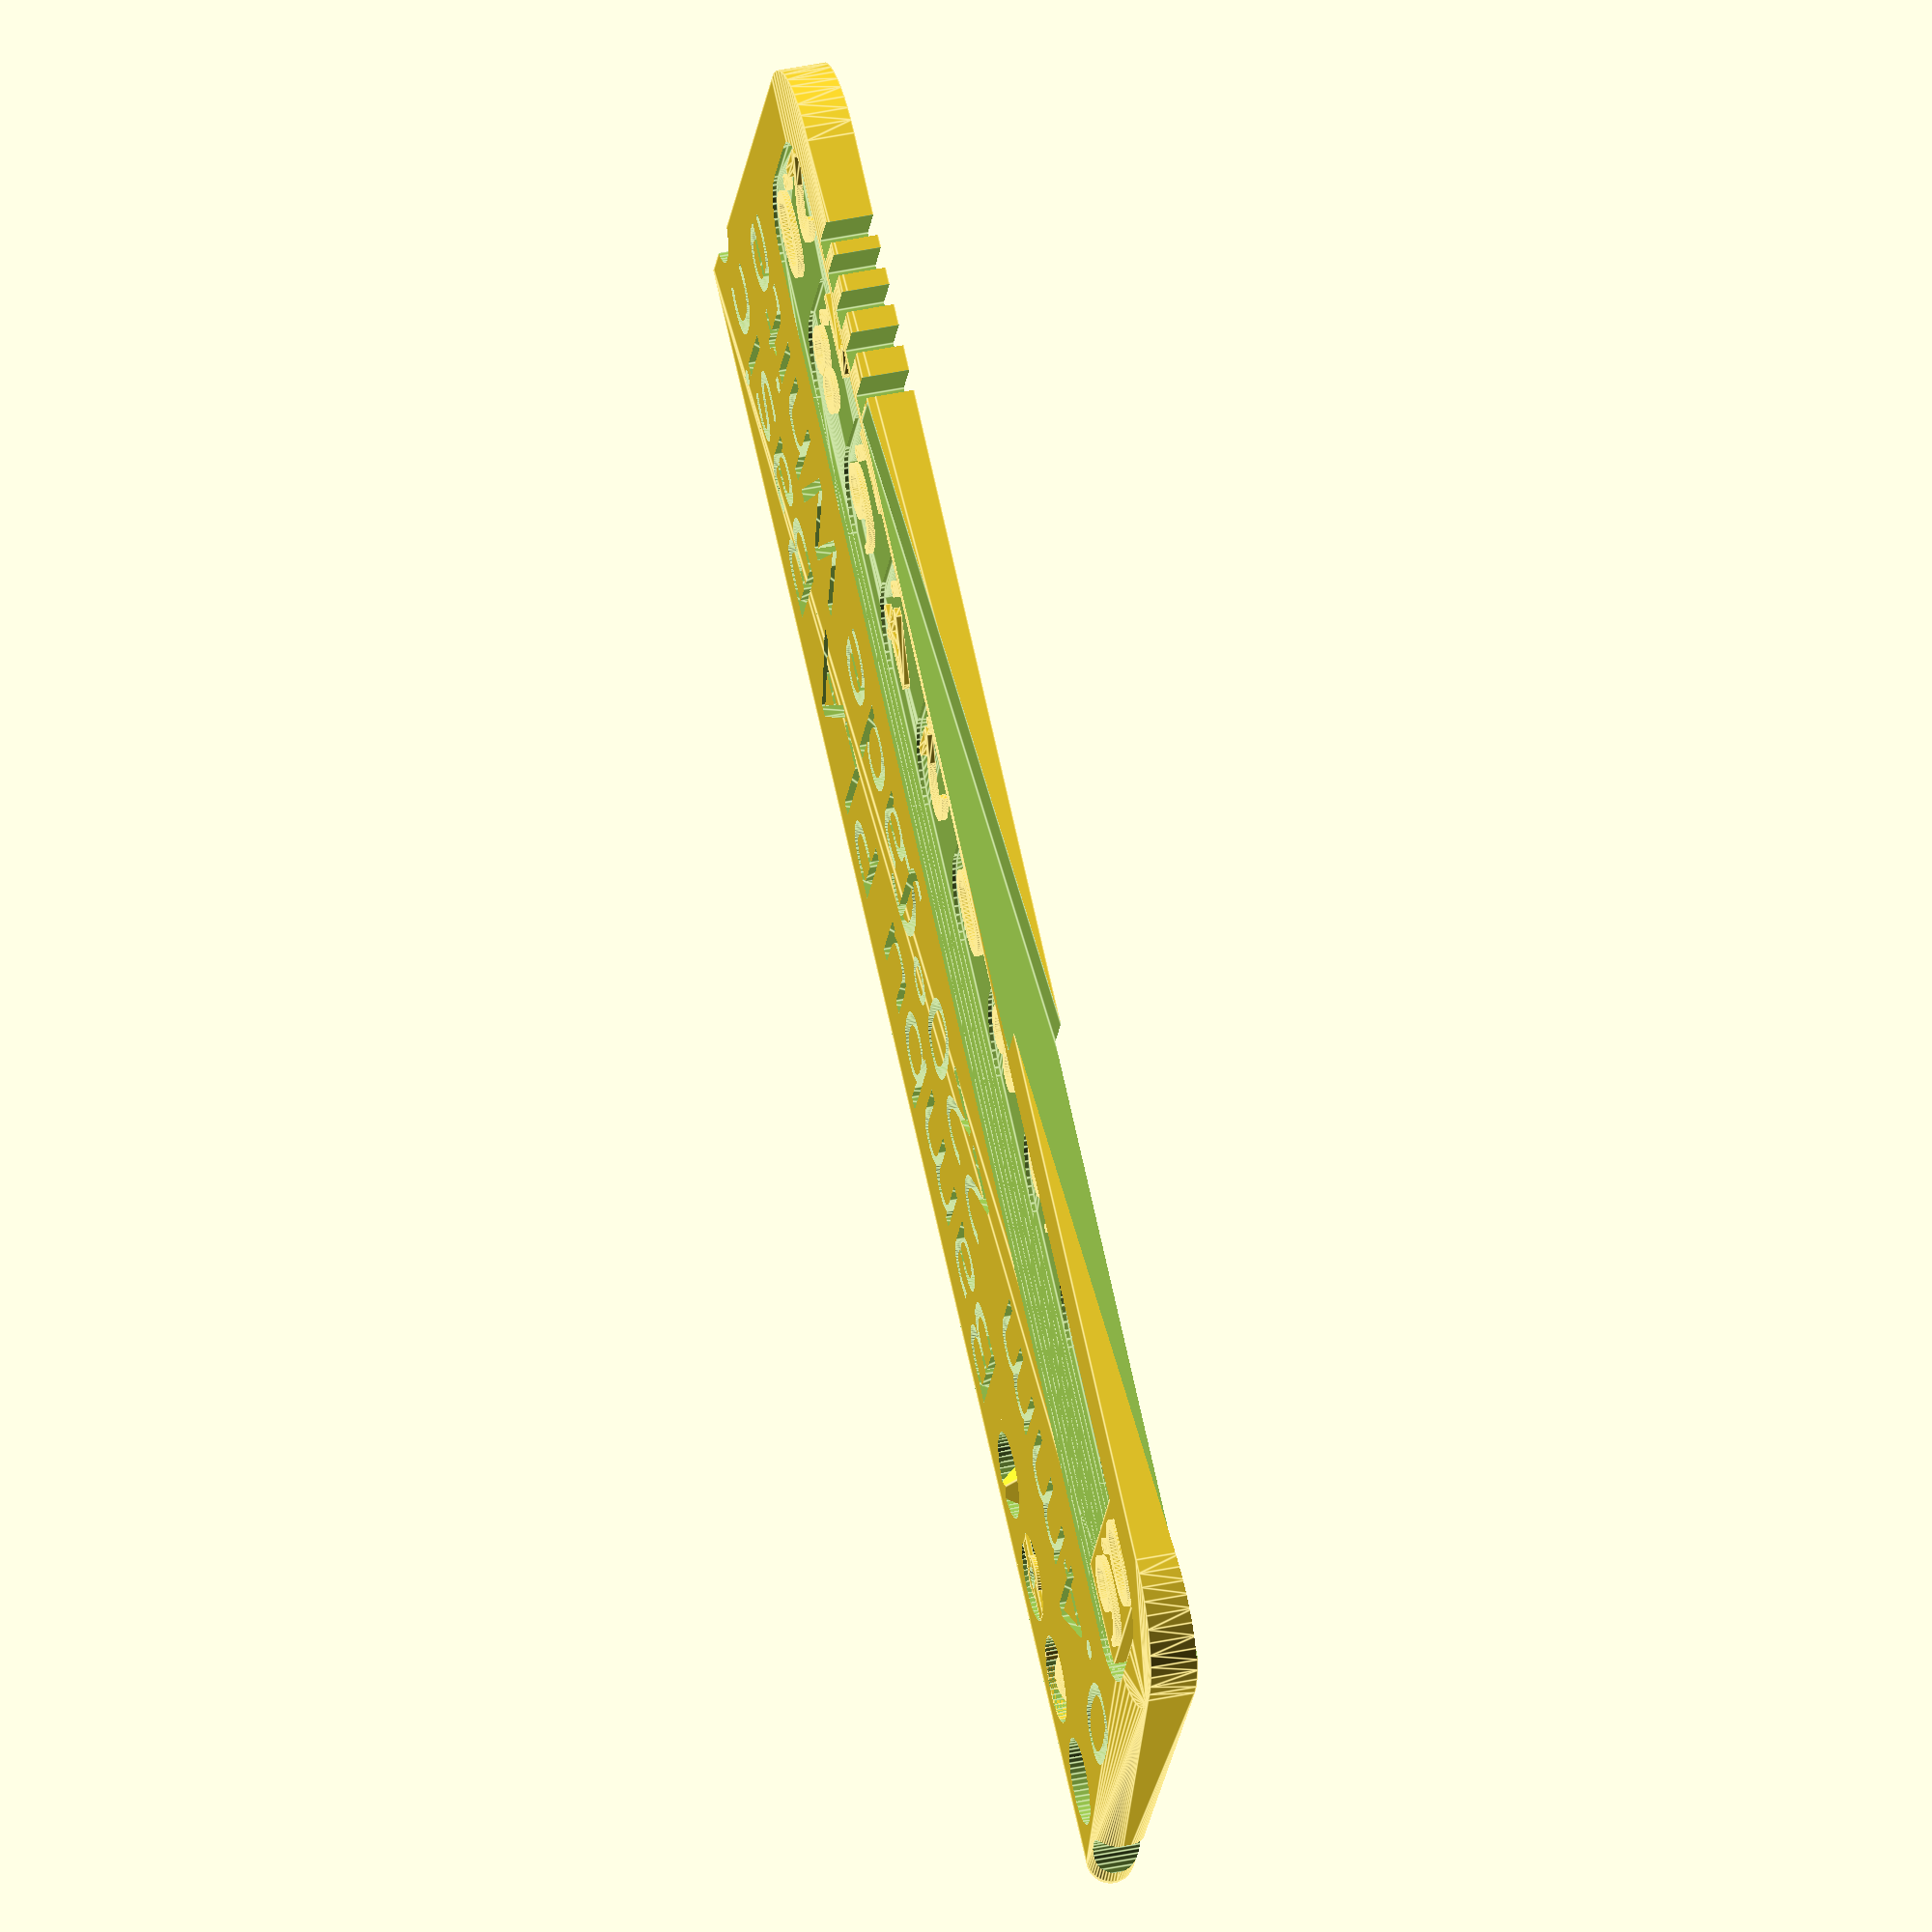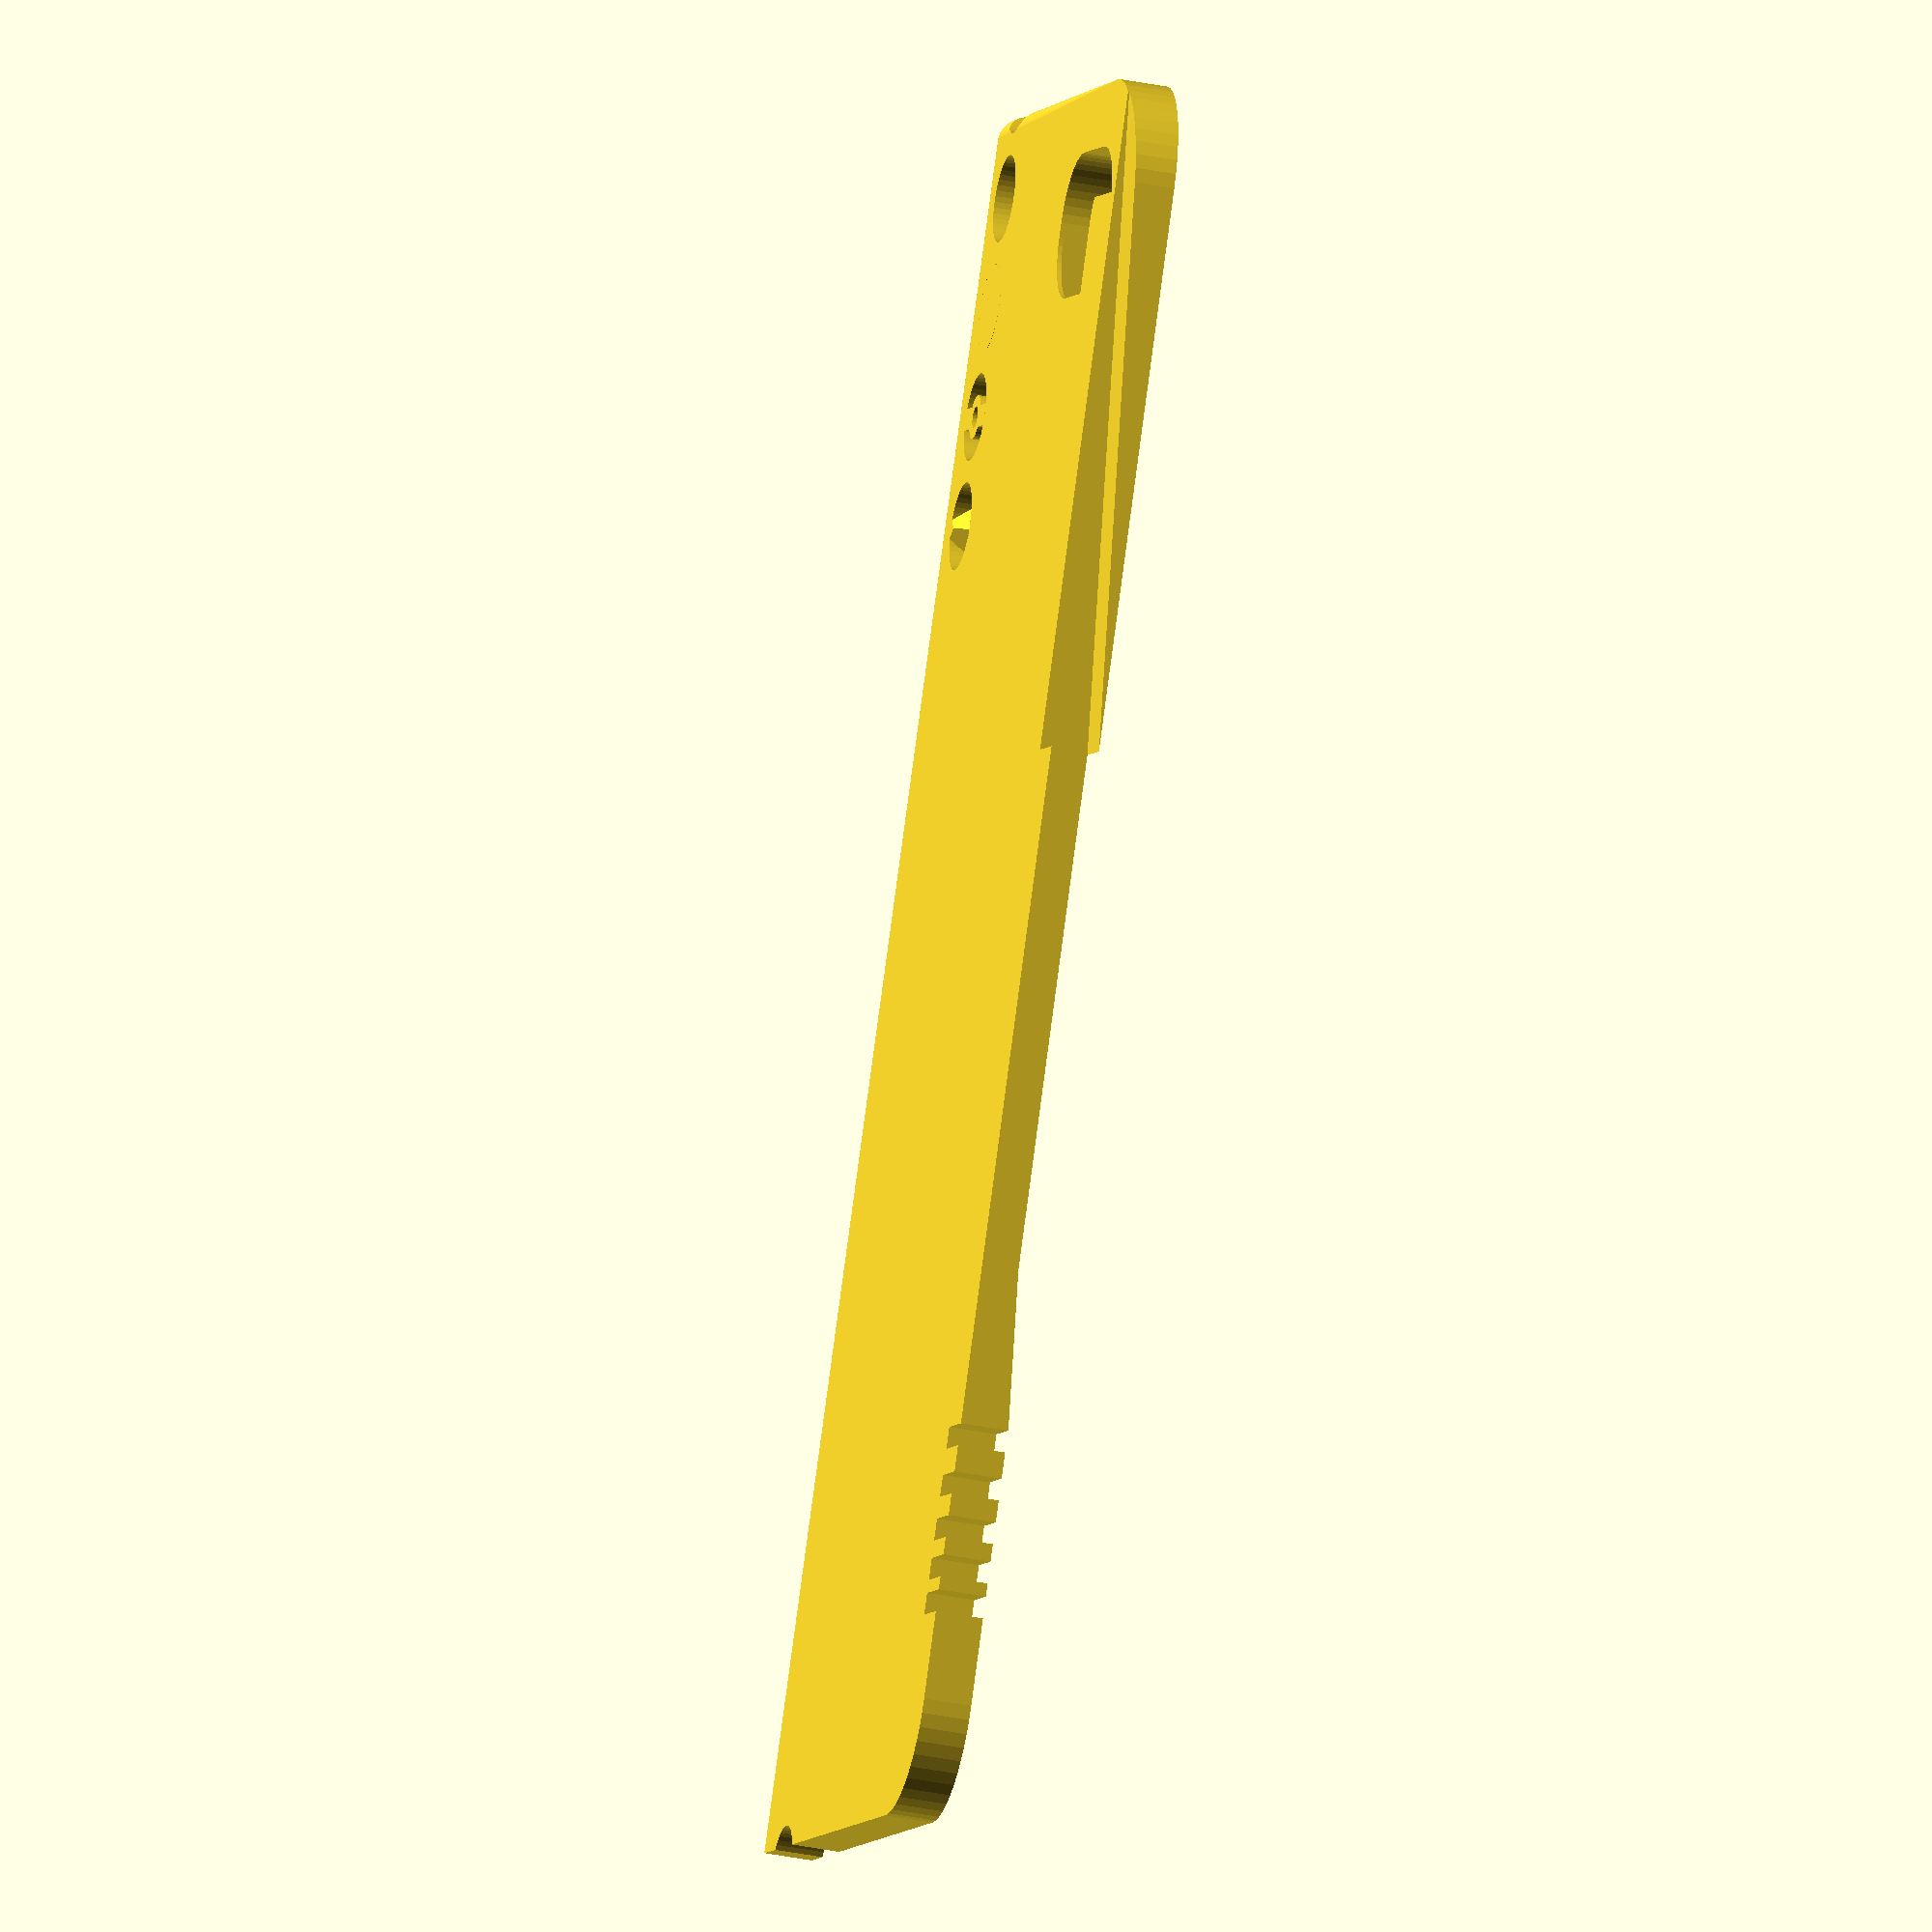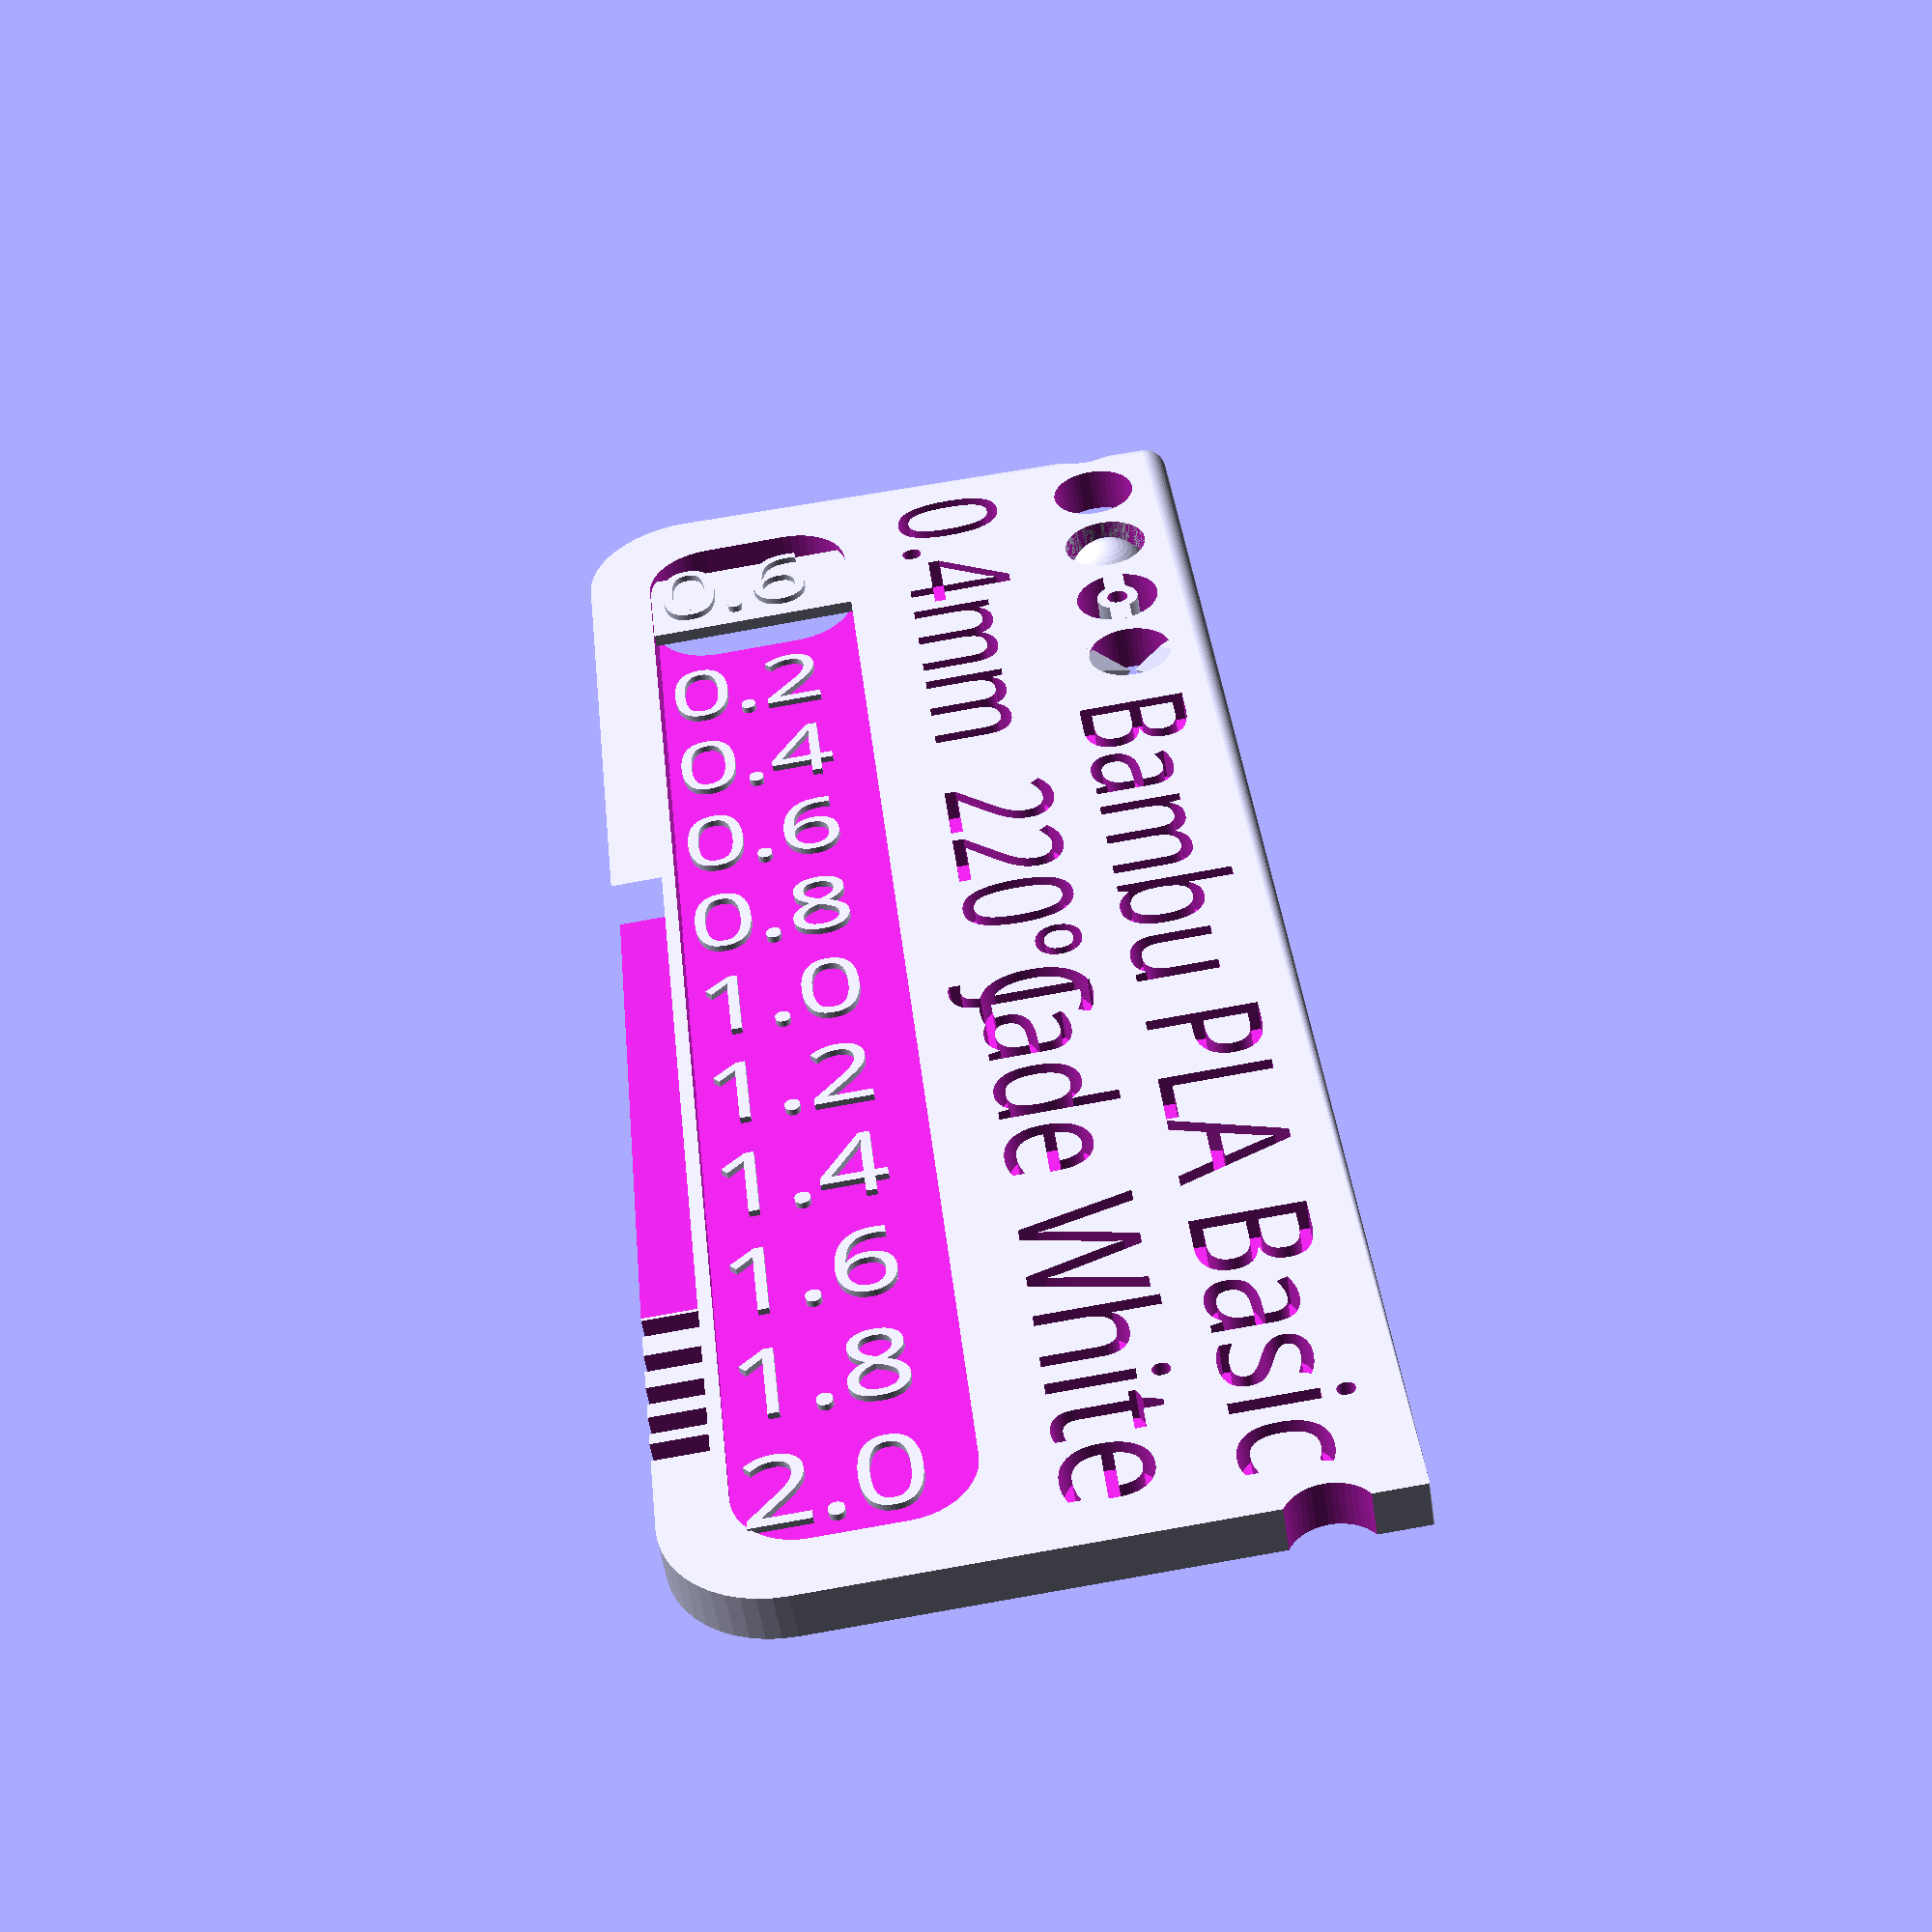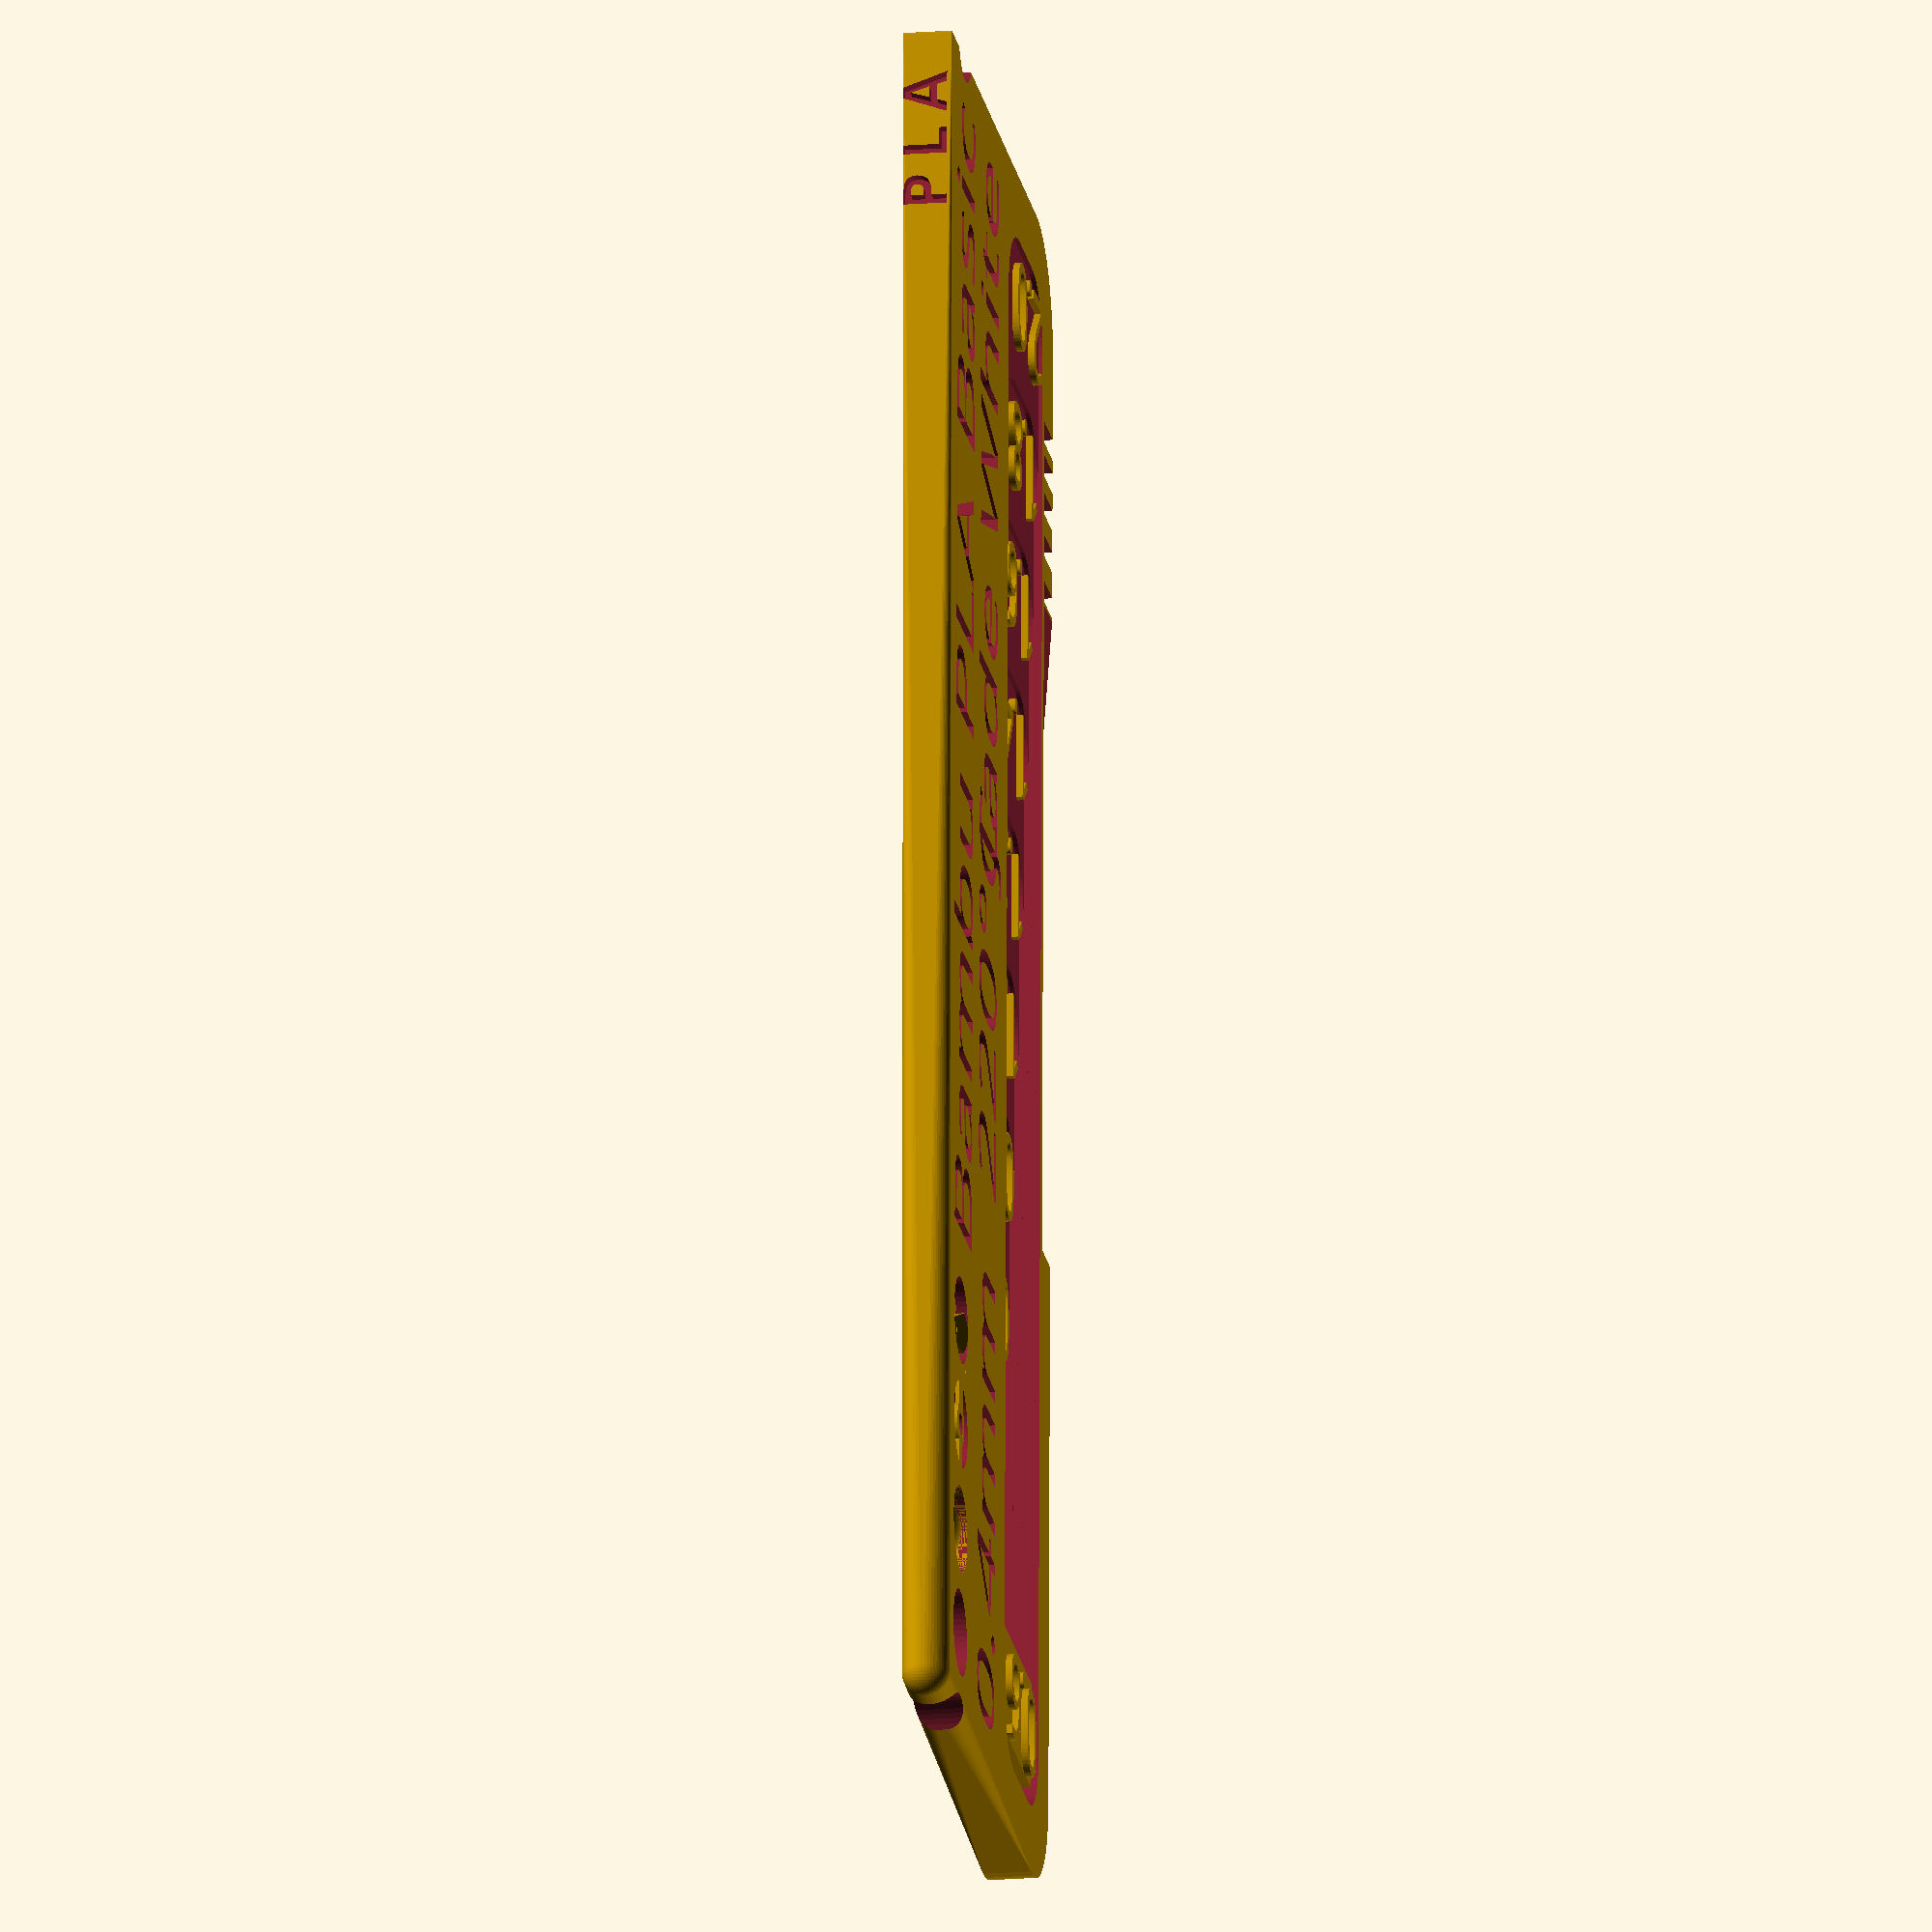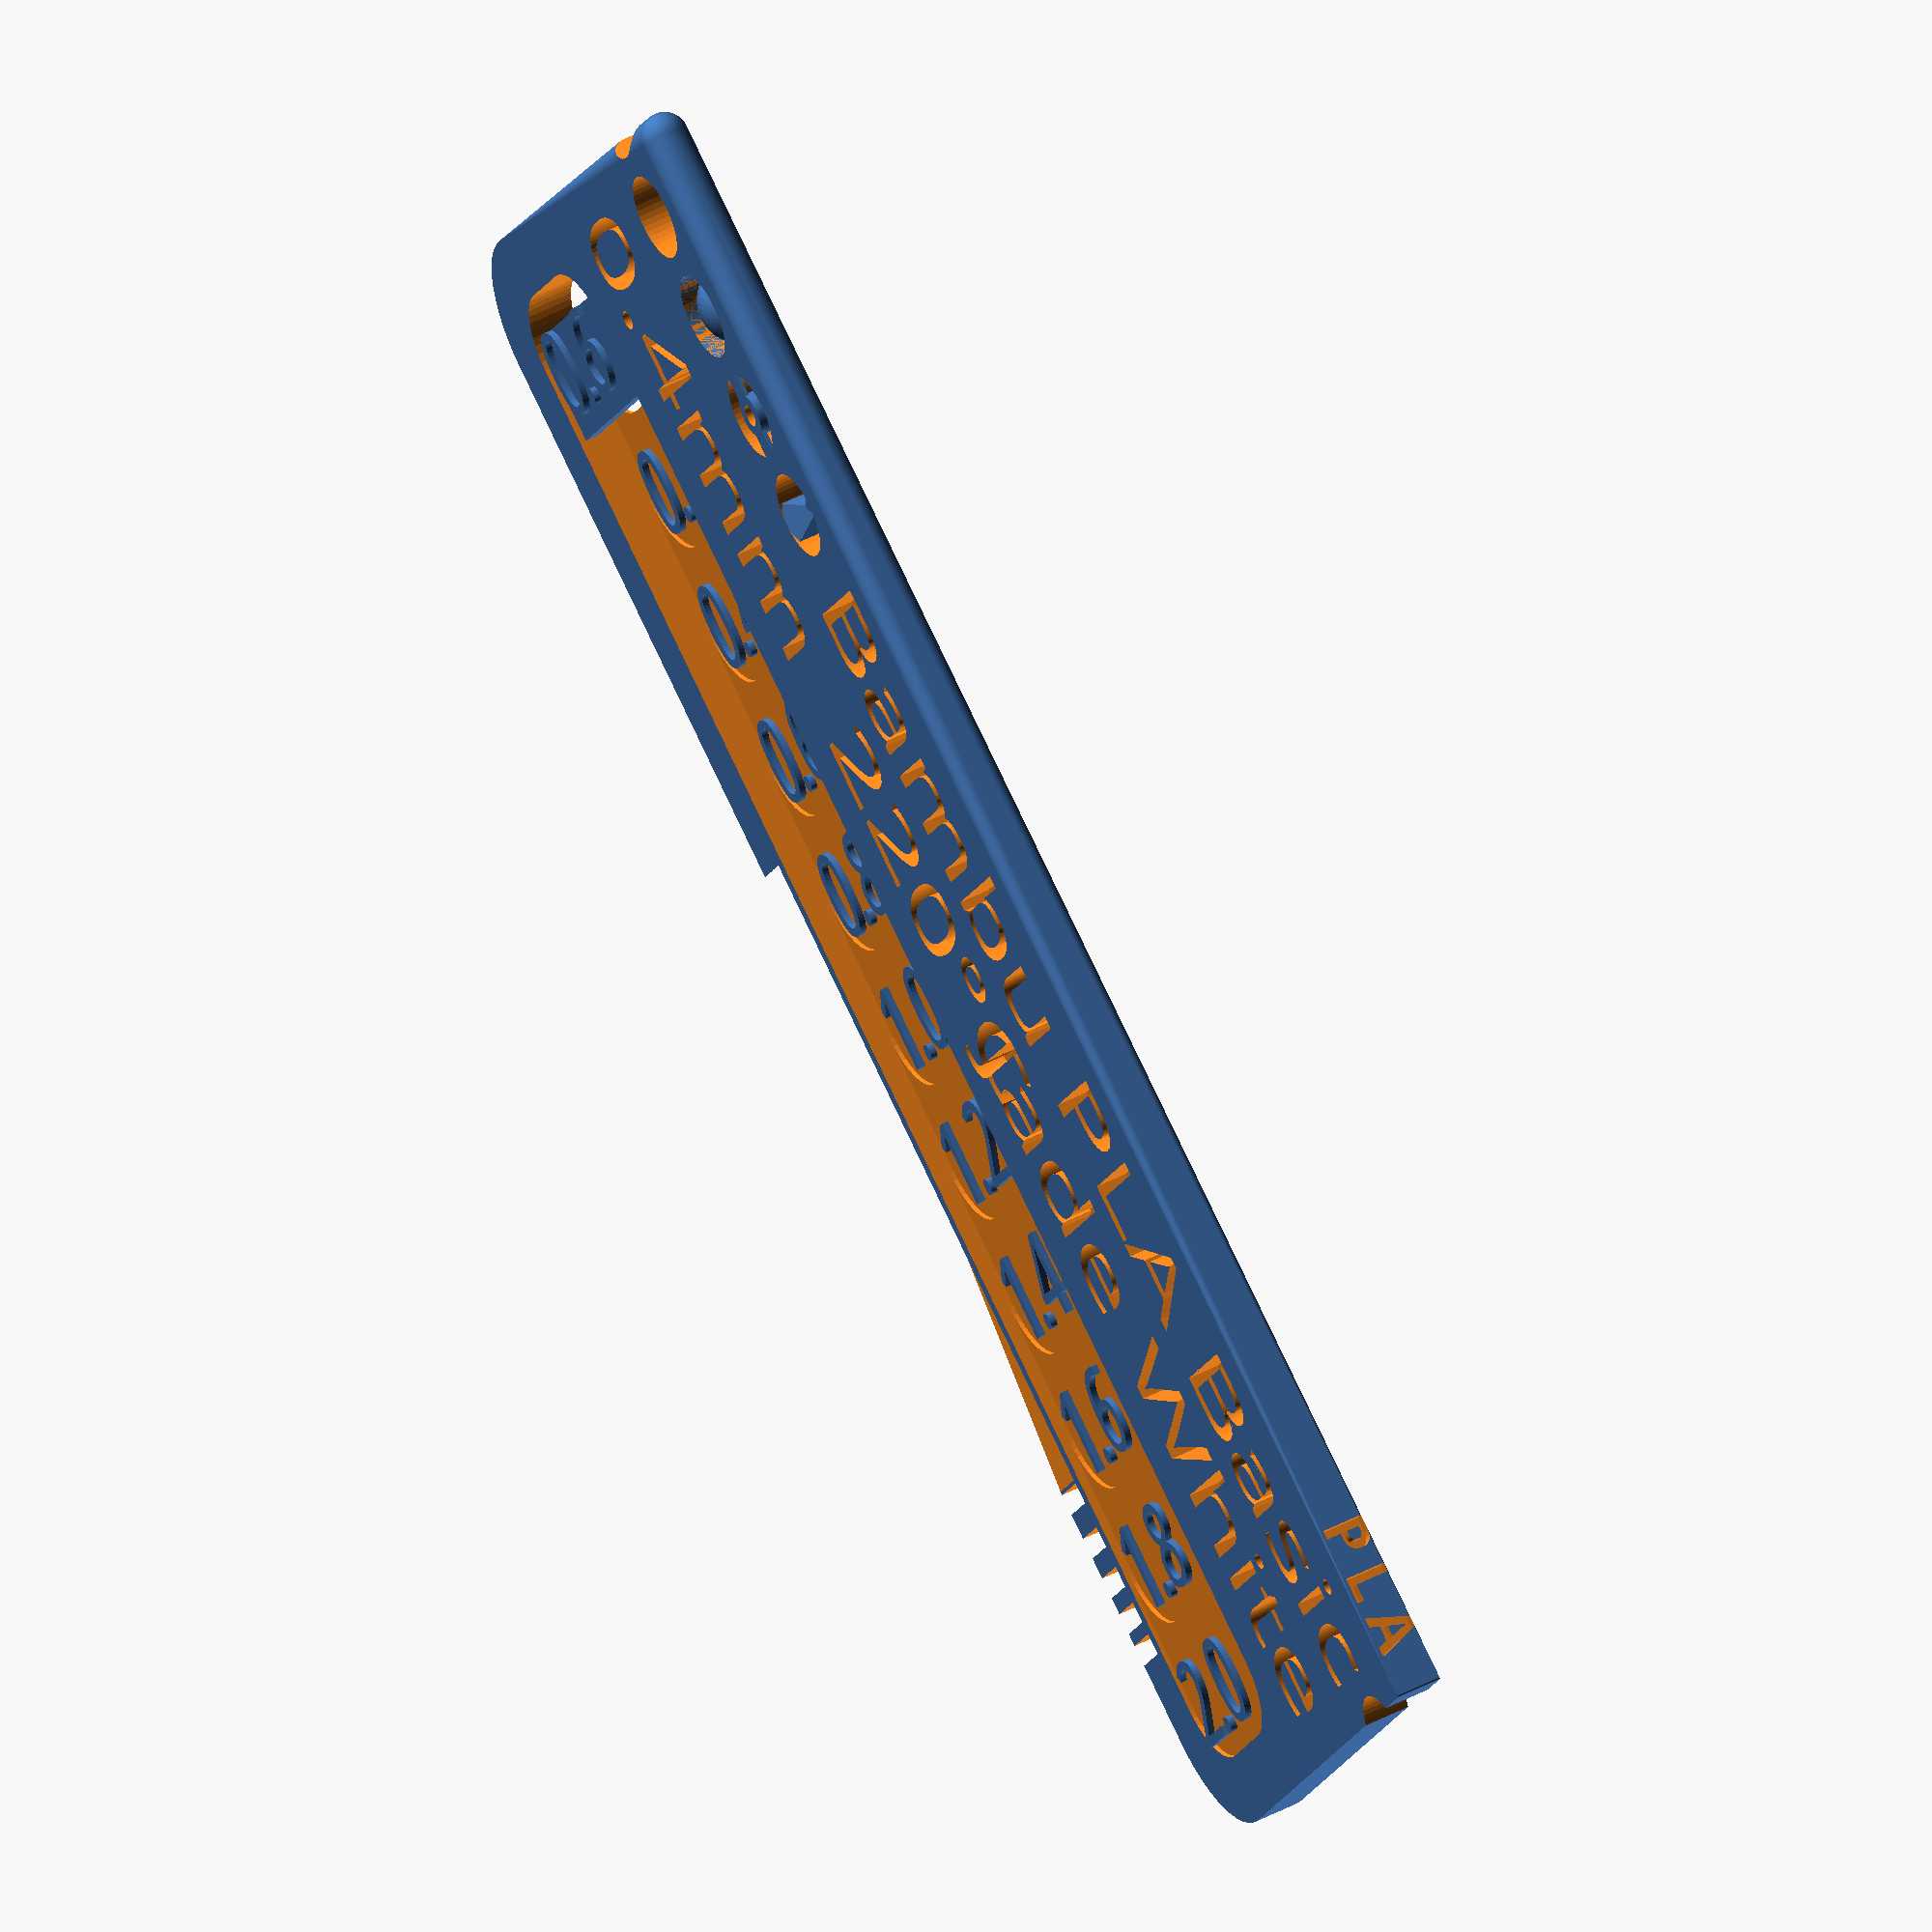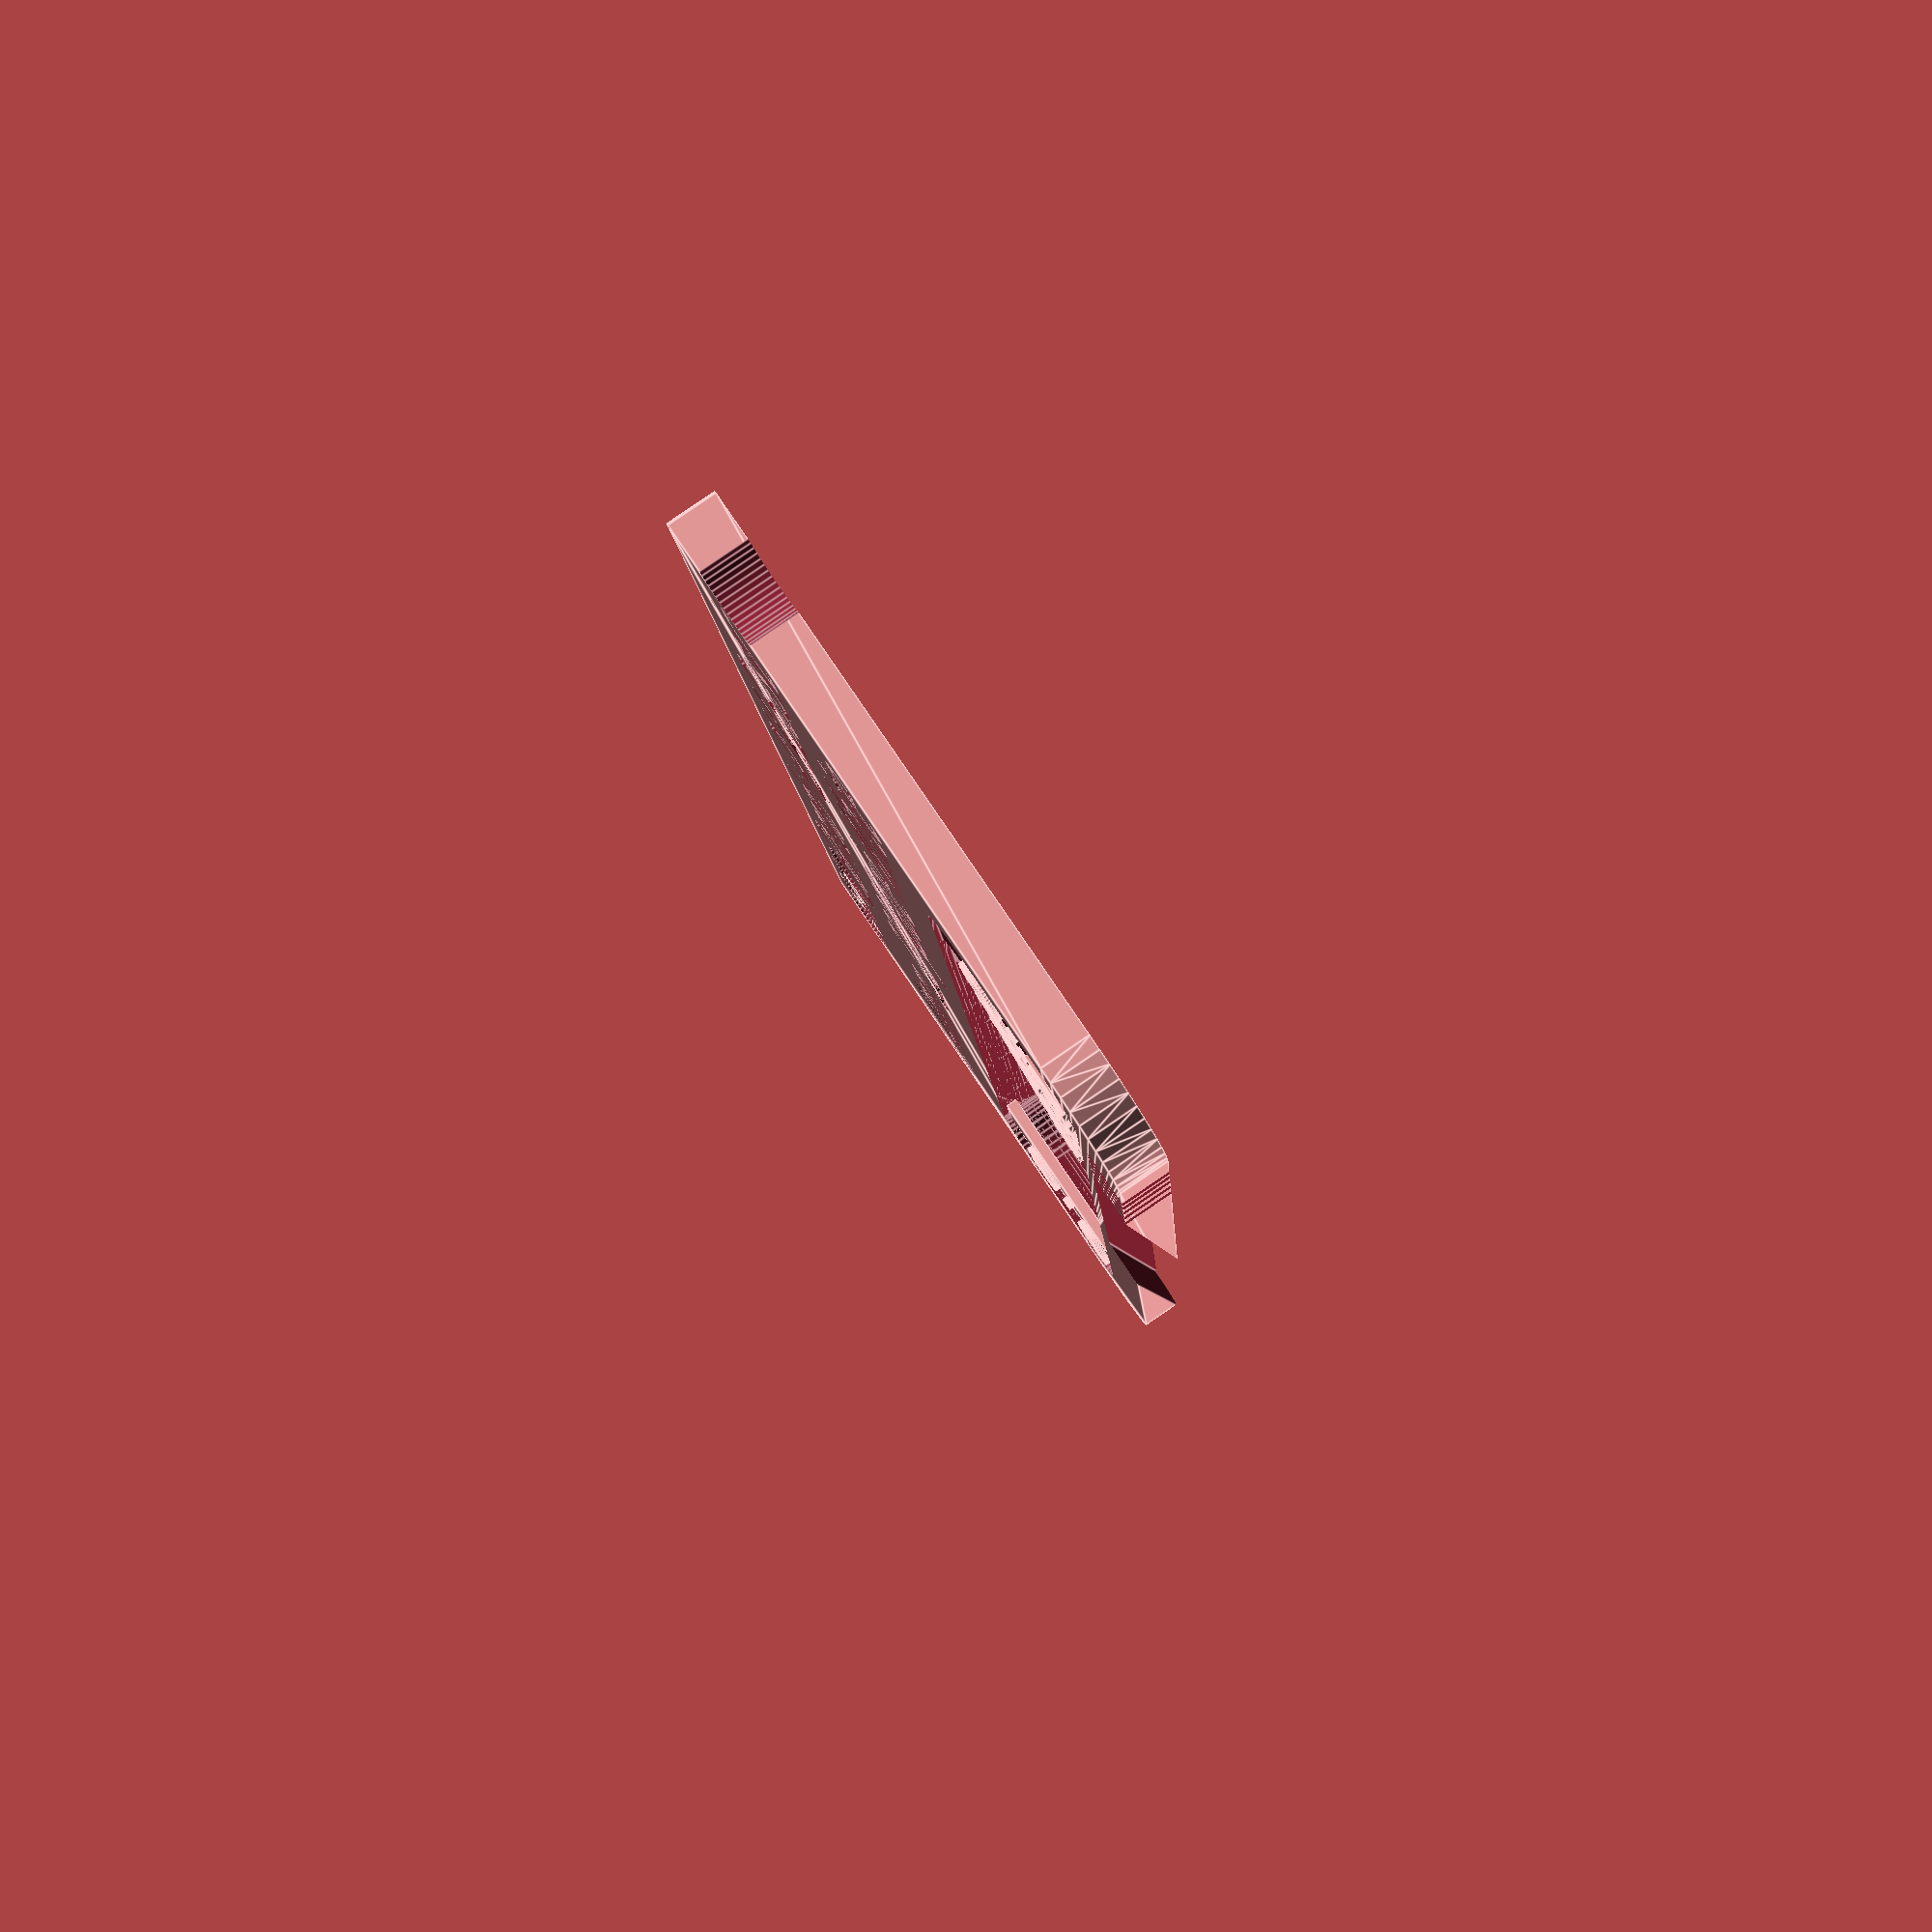
<openscad>
//upper text line
textstring1="Bambu PLA Basic";

//Set font size in mm
textsize_upper=5; 

//Left lower text line, e.g. for layer thickness, print temperature
textstring2="0.4mm  220°C";

//Right lower text line, e.g. for the color of the filament
textstring3="Jade White";

//Set font size in mm
textsize_lower=5; 

//Top text (on the top edge, to quickly find the material type). 
texttop=" P L A";//[-,P L A, ,P L A +, A B S, P E T G, N y l o n, P V B, H I P S, P E E K, T P U, P O M, P V A, P P, A S A, P C, U L T E M, R e s i n, P A, n G E N, H T, P H A, A M 1 8 0 0,A M 3 3 0 0,N G E N _ F L E X,P U R,F L 6 0 0 0]

//Own top text: Use text here if you want to override the drop-down right above. Note that you can increase readability by using all capital letters and by spacing the letters out with a space each: "P L A" 
texttop_configurable="";

//Font name, e.g. "Pathway Gothic One,", "Voltaire", "Oswald", depends on what is available on the platform. In the customizer,choose from about 700 Google Fonts. For an overview please refer: http://www.google.com/fonts. I like the Aldo font and use it with OpenSCAD on my PC.
fontname="Aldo";//[Pathway Gothic One,Voltaire,Oswald,"Oswald:style=Bold","PT Sans Narrow:style=Bold",Archivo,ABeeZee,Abel,Abril Fatface,Aclonica,Acme,Actor,Adamina,Advent Pro,Aguafina Script,Akronim,Aladin,Aldrich,Alef,Alegreya,Alegreya Sans,Alegreya Sans SC,Alegreya SC,Alex Brush,Alfa Slab One,Alice,Alike,Alike Angular,Allan,Allerta,Allerta Stencil,Allura,Almendra,Almendra Display,Almendra SC,Amarante,Amaranth,Amatic SC,Amethysta,Amiri,Anaheim,Andada,Andika,Angkor,Annie Use Your Telescope,Anonymous Pro,Antic,Antic Didone,Antic Slab,Anton,Arapey,Arbutus,Arbutus Slab,Architects Daughter,Archivo Black,Archivo Narrow,Arimo,Arizonia,Armata,Artifika,Arvo,Asap,Asset,Astloch,Asul,Atomic Age,Aubrey,Audiowide,Autour One,Average,Average Sans,Averia Gruesa Libre,Averia Libre,Averia Sans Libre,Averia Serif Libre,Bad Script,Balthazar,Bangers,Basic,Battambang,Baumans,Bayon,Belgrano,Belleza,BenchNine,Bentham,Berkshire Swash,Bevan,Bigelow Rules,Bigshot One,Bilbo,Bilbo Swash Caps,Bitter,Black Ops One,Bokor,Bonbon,Boogaloo,Bowlby One,Bowlby One SC,Brawler,Bree Serif,Bubblegum Sans,Bubbler One,Buda,Buenard,Butcherman,Butterfly Kids,Cabin,Cabin Condensed,Cabin Sketch,Caesar Dressing,Cagliostro,Calligraffitti,Cambay,Cambo,Candal,Cantarell,Cantata One,Cantora One,Capriola,Cardo,Carme,Carrois Gothic,Carrois Gothic SC,Carter One,Caudex,Cedarville Cursive,Ceviche One,Changa One,Chango,Chau Philomene One,Chela One,Chelsea Market,Chenla,Cherry Cream Soda,Cherry Swash,Chewy,Chicle,Chivo,Cinzel,Cinzel Decorative,Clicker Script,Coda,Coda Caption,Codystar,Combo,Comfortaa,Coming Soon,Concert One,Condiment,Content,Contrail One,Convergence,Cookie,Copse,Corben,Courgette,Cousine,Coustard,Covered By Your Grace,Crafty Girls,Creepster,Crete Round,Crimson Text,Croissant One,Crushed,Cuprum,Cutive,Cutive Mono,Damion,Dancing Script,Dangrek,Dawning of a New Day,Days One,Dekko,Delius,Delius Swash Caps,Delius Unicase,Della Respira,Denk One,Devonshire,Dhurjati,Didact Gothic,Diplomata,Diplomata SC,Domine,Donegal One,Doppio One,Dorsa,Dosis,Dr Sugiyama,Droid Sans,Droid Sans Mono,Droid Serif,Duru Sans,Dynalight,Eagle Lake,Eater,EB Garamond,Economica,Ek Mukta,Electrolize,Elsie,Elsie Swash Caps,Emblema One,Emilys Candy,Engagement,Englebert,Enriqueta,Erica One,Esteban,Euphoria Script,Ewert,Exo,Exo 2,Expletus Sans,Fanwood Text,Fascinate,Fascinate Inline,Faster One,Fasthand,Fauna One,Federant,Federo,Felipa,Fenix,Finger Paint,Fira Mono,Fira Sans,Fjalla One,Fjord One,Flamenco,Flavors,Fondamento,Fontdiner Swanky,Forum,Francois One,Freckle Face,Fredericka the Great,Fredoka One,Freehand,Fresca,Frijole,Fruktur,Fugaz One,Gabriela,Gafata,Galdeano,Galindo,Gentium Basic,Gentium Book Basic,Geo,Geostar,Geostar Fill,Germania One,GFS Didot,GFS Neohellenic,Gidugu,Gilda Display,Give You Glory,Glass Antiqua,Glegoo,Gloria Hallelujah,Goblin One,Gochi Hand,Gorditas,Goudy Bookletter 1911,Graduate,Grand Hotel,Gravitas One,Great Vibes,Griffy,Gruppo,Gudea,Gurajada,Habibi,Halant,Hammersmith One,Hanalei,Hanalei Fill,Handlee,Hanuman,Happy Monkey,Headland One,Henny Penny,Herr Von Muellerhoff,Hind,Holtwood One SC,Homemade Apple,Homenaje,Iceberg,Iceland,IM Fell Double Pica,IM Fell Double Pica SC,IM Fell DW Pica,IM Fell DW Pica SC,IM Fell English,IM Fell English SC,IM Fell French Canon,IM Fell French Canon SC,IM Fell Great Primer,IM Fell Great Primer SC,Imprima,Inconsolata,Inder,Indie Flower,Inika,Irish Grover,Istok Web,Italiana,Italianno,Jacques Francois,Jacques Francois Shadow,Jim Nightshade,Jockey One,Jolly Lodger,Josefin Sans,Josefin Slab,Joti One,Judson,Julee,Julius Sans One,Junge,Jura,Just Another Hand,Just Me Again Down Here,Kalam,Kameron,Kantumruy,Karla,Karma,Kaushan Script,Kavoon,Kdam Thmor,Keania One,Kelly Slab,Kenia,Khand,Khmer,Khula,Kite One,Knewave,Kotta One,Koulen,Kranky,Kreon,Kristi,Krona One,La Belle Aurore,Laila,Lakki Reddy,Lancelot,Lateef,Lato,League Script,Leckerli One,Ledger,Lekton,Lemon,Liberation Sans,Libre Baskerville,Life Savers,Lilita One,Lily Script One,Limelight,Linden Hill,Lobster,Lobster Two,Londrina Outline,Londrina Shadow,Londrina Sketch,Londrina Solid,Lora,Love Ya Like A Sister,Loved by the King,Lovers Quarrel,Luckiest Guy,Lusitana,Lustria,Macondo,Macondo Swash Caps,Magra,Maiden Orange,Mako,Mallanna,Mandali,Marcellus,Marcellus SC,Marck Script,Margarine,Marko One,Marmelad,Martel Sans,Marvel,Mate,Mate SC,Maven Pro,McLaren,Meddon,MedievalSharp,Medula One,Megrim,Meie Script,Merienda,Merienda One,Merriweather,Merriweather Sans,Metal,Metal Mania,Metamorphous,Metrophobic,Michroma,Milonga,Miltonian,Miltonian Tattoo,Miniver,Miss Fajardose,Modak,Modern Antiqua,Molengo,Molle,Monda,Monofett,Monoton,Monsieur La Doulaise,Montaga,Montez,Montserrat,Montserrat Alternates,Montserrat Subrayada,Moul,Moulpali,Mountains of Christmas,Mouse Memoirs,Mr Bedfort,Mr Dafoe,Mr De Haviland,Mrs Saint Delafield,Mrs Sheppards,Muli,Mystery Quest,Neucha,Neuton,New Rocker,News Cycle,Niconne,Nixie One,Nobile,Nokora,Norican,Nosifer,Nothing You Could Do,Noticia Text,Noto Sans,Noto Serif,Nova Cut,Nova Flat,Nova Mono,Nova Oval,Nova Round,Nova Script,Nova Slim,Nova Square,NTR,Numans,Nunito,Odor Mean Chey,Offside,Old Standard TT,Oldenburg,Oleo Script,Oleo Script Swash Caps,Open Sans,Open Sans Condensed,Oranienbaum,Orbitron,Oregano,Orienta,Original Surfer,Over the Rainbow,Overlock,Overlock SC,Ovo,Oxygen,Oxygen Mono,Pacifico,Paprika,Parisienne,Passero One,Passion One,Patrick Hand,Patrick Hand SC,Patua One,Paytone One,Peddana,Peralta,Permanent Marker,Petit Formal Script,Petrona,Philosopher,Piedra,Pinyon Script,Pirata One,Plaster,Play,Playball,Playfair Display,Playfair Display SC,Podkova,Poiret One,Poller One,Poly,Pompiere,Pontano Sans,Port Lligat Sans,Port Lligat Slab,Prata,Preahvihear,Press Start 2P,Princess Sofia,Prociono,Prosto One,PT Mono,PT Sans,PT Sans Caption,PT Sans Narrow,PT Serif,PT Serif Caption,Puritan,Purple Purse,Quando,Quantico,Quattrocento,Quattrocento Sans,Questrial,Quicksand,Quintessential,Qwigley,Racing Sans One,Radley,Rajdhani,Raleway,Raleway Dots,Ramabhadra,Ramaraja,Rambla,Rammetto One,Ranchers,Rancho,Ranga,Rationale,Ravi Prakash,Redressed,Reenie Beanie,Revalia,Ribeye,Ribeye Marrow,Righteous,Risque,Roboto,Roboto Condensed,Roboto Slab,Rochester,Rock Salt,Rokkitt,Romanesco,Ropa Sans,Rosario,Rosarivo,Rouge Script,Rozha One,Rubik Mono One,Rubik One,Ruda,Rufina,Ruge Boogie,Ruluko,Rum Raisin,Ruslan Display,Russo One,Ruthie,Rye,Sacramento,Sail,Salsa,Sanchez,Sancreek,Sansita One,Sarina,Sarpanch,Satisfy,Scada,Scheherazade,Schoolbell,Seaweed Script,Sevillana,Seymour One,Shadows Into Light,Shadows Into Light Two,Shanti,Share,Share Tech,Share Tech Mono,Shojumaru,Short Stack,Siemreap,Sigmar One,Signika,Signika Negative,Simonetta,Sintony,Sirin Stencil,Six Caps,Skranji,Slabo 13px,Slabo 27px,Slackey,Smokum,Smythe,Sniglet,Snippet,Snowburst One,Sofadi One,Sofia,Sonsie One,Sorts Mill Goudy,Source Code Pro,Source Sans Pro,Source Serif Pro,Special Elite,Spicy Rice,Spinnaker,Spirax,Squada One,Sree Krushnadevaraya,Stalemate,Stalinist One,Stardos Stencil,Stint Ultra Condensed,Stint Ultra Expanded,Stoke,Strait,Sue Ellen Francisco,Sunshiney,Supermercado One,Suranna,Suravaram,Suwannaphum,Swanky and Moo Moo,Syncopate,Tangerine,Taprom,Tauri,Teko,Telex,Tenali Ramakrishna,Tenor Sans,Text Me One,The Girl Next Door,Tienne,Timmana,Tinos,Titan One,Titillium Web,Trade Winds,Trocchi,Trochut,Trykker,Tulpen One,Ubuntu,Ubuntu Condensed,Ubuntu Mono,Ultra,Uncial Antiqua,Underdog,Unica One,UnifrakturCook,UnifrakturMaguntia,Unkempt,Unlock,Unna,Vampiro One,Varela,Varela Round,Vast Shadow,Vesper Libre,Vibur,Vidaloka,Viga,Voces,Volkhov,Vollkorn,VT323,Waiting for the Sunrise,Wallpoet,Walter Turncoat,Warnes,Wellfleet,Wendy One,Wire One,Yanone Kaffeesatz,Yellowtail,Yeseva One,Yesteryear,Zeyada]


//Text raised or embossed
text_type="embossed";//[embossed,raised]

//Top test patterns in holes enabled? 
top_tests="enabled";//[enabled,disabled]

//Bottom test patterns for testing enabled? 
bottom_tests="enabled";//[enabled,disabled]

//If you want a simple rounded swatch, set this to enabled
top_rounded_swatch="disabled";//[enabled,disabled]


//holes to hang the filament swatch up with a tack
tack_hole="none";//[top, right, both, none]
//tack hole diameter
thole_d=1.5;
thole_top_shiftright=2.05;
     
//Types of test circles? (You can e.g. have several filament holes for multi-color filaments)
//Types available are None,Sphere,CylinderHole,Overhang,HangingCylinder,Pyramids,Filament,HangingCube
tests=["None","Sphere","CylinderHole","Pyramids"];
//tests=["None","Sphere","CylinderHole","Overhang","HangingCylinder","Filament","Filament"];//dual color filament
//tests=["None","Sphere","CylinderHole","Overhang","Filament","Filament","Filament"];//triple color filament
test_circles=len(tests)-1;//[0:6]

// Thickness progression of the 'layers' is taken from https://www.thingiverse.com/thing:3067940 : 0.2, 0.4, 0.6, 0.8, 1.0, 1.6, without the 2.25 mm. If you put a negative number here, it will generate a "bridge" structure of the respective thickness.
steps_thickness=[-.6, 0.2, 0.4, 0.6, 0.8, 1.0, 1.2, 1.4, 1.6, 1.8, 2.0]; 

//Switch on or off the text to indicate the thickness on the steps
steps_text="enabled";//[enabled,disabled]

//Set font size on the thickness steps in mm. These show the step size below (0.2, 0.4, ...). 
steps_textsize=4;

//textheight on thickness steps
steps_textheight=.3;

//Set wether the leading zeroes should be visible on the thickness steps.
steps_text_format="enforce leading and trailing zero 0.0";//["enforce leading zero 0._","enforce leading and trailing zero 0.0","no enforcing _._"]

//rotate the text on the steps by 90 degree?
steps_text_rotate="yes";//[yes,no]

//Swatch size. This is compatible to Jaxels box. Other sizes are e.g. 75,40,3. First is swatch Width
w=79.5; 

//Swatch Height, should be >=26mm. If you go below 26mm, you will have to reduce the values wall=1 and round=2
h=30; 

//Swatch Thickness, should be >=.18mm. 
th=2.2;
 
//Swatch roundness radius
round=5;

//Border size around the text
wall=2;

//Text line separation
linesep=1.4;

//hole radius. Set to 0 to have no hole
r_hole=2;

//side indents to take out the swatch from the box. set to 0 to have no indents
r_indent=2;
 

/* [Hidden] */
//-------------------------------------------------------------------------------

/*
Configurable Filament Swatch 
Version ZA, January 2022
Written by MC Geisler (mcgenki at gmail dot com)

This is a swatch with configurable text.

Have fun!

License: Attribution 4.0 International (CC BY 4.0)

You are free to:
    Share - copy and redistribute the material in any medium or format
    Adapt - remix, transform, and build upon the material
    for any purpose, even commercially.
*/

texttop_final=(texttop_configurable==""?texttop:texttop_configurable);

$fn=48;

font_recessed=1.5;

//***USE THIS ONLY IF YOU KNOW WHAT YOU ARE DOING***: In case your steps are not in the right heigt, add here some little bit of thickness to your step height. This might help e.g. if you use cura to slice. Its not needed for Simplify3D or Slic3r.
step_thickness_correction=0;

module rounded_square(x,y,z,r)
{
    delta=r;
    
    hull()
    {
        translate([r,r,0]) cylinder(h=z,r=r);
        translate([-r+x,r,0]) cylinder(h=z,r=r);
        translate([r,-r+y,0]) cylinder(h=z,r=r);
        translate([-r+x,-r+y,0])cylinder(h=z,r=r);
    }
}

module rounded_biteoff_square(x,y,z,r)
{  
    delta=r;
    
    difference()
    {
        translate([-delta,0,0])
            cube([x+2*r,y,z]);
        
        translate([-2*r,0,0])
        hull()
        {
            translate([r,r,-.1]) cylinder(h=z+1,r=r);
            translate([r,-r+y,-.1]) cylinder(h=z+1,r=r);
        }
        
        translate([2*r,0,0])
        hull()
        {
            translate([-r+x,-r+y,-.1])cylinder(h=z+1,r=r);
            translate([-r+x,r,-.1]) cylinder(h=z+1,r=r);
        }
    }
}

module write_text_on_top(x,y,z,dist)
{
            //text on top
        fontdepth=.6;
        translate([x-dist,y-fontdepth,z-.2+.1*0]) 
        //translate([ w-2*wall,h-wall-textsize*(1+linesep),height ])
            rotate([-90,0,0])
                linear_extrude(height=fontdepth*2,convexity = 10)
                    text(texttop_final,size=z-.2,font="Open Sans:style=Bold",halign="right",valign="bottom");   
}

module rounded_square_test_pattern(x,y,z,r)
{
    delta=r;
    r3=z/2;
    r2=r;

    difference()
    {
        if(top_rounded_swatch=="disabled")
            hull()
                {
                    //bottom left cylindrical/round
                    translate([r,r,0]) cylinder(h=z,r=r);
                    
                    translate([-r+x,r,0]) cylinder(h=z,r=r);
                    
                    //upper left ball/rounded
                    translate([r3,-r3+y,r3]) scale([r3,r3,z/2]) sphere(r=1);
                    
                    //upper right corner
                    r_corner=.1;
                    translate([-r_corner+x,-r_corner+y,0]) cylinder(h=z,r=r_corner);
                }                
        else
            rounded_square(x,y,z,r);
            
        
        
        if(top_tests=="enabled")
        for (i = [0:test_circles])
        {
            //circle top left with round test pattern
            translate([wall+r_hole+r_hole*2.5*i,h-wall-r_hole,th/2-.1])
                cylinder(r=r_hole, h=th+.3, center=true);
            
            if (tests[i]=="Filament") //filament holder
            {
                //filament container
                filament_r=1.8/2;
                translate([wall+r_hole+r_hole*2.5*i, h+.1, th/2])
                    rotate([90,0,0])
                        cylinder(r=filament_r,h=r_hole*2+wall+2,center=false);
            }
        }          
        
        //cuts
        cutin=wall*1.2;
        cutwide=1;
        wallwide_from=.5;
        wallwide_step=.1;
        wallwide_number=5;
        if(bottom_tests=="enabled")
        for(i=[0:wallwide_number-1])
        {
            wallwide=wallwide_from+wallwide_step*i;
            translate([x-r-r2-(cutwide+wallwide)*i,-.1,-.1]) 
                cube([cutwide,cutin+.1,z+.2]);
        }
        
        //overhang
        i=wallwide_number-1;
        short_x=(x-r-r2-(cutwide+wallwide_from+wallwide_step*i)*i);
        if(bottom_tests=="enabled")
        translate([0,-.01,-z])
            rotate([0,-asin(2*z/short_x),0])
                cube([short_x,wall*1.2,z]);
        
        //write_text_on_top(x,y,z);
    }
}



module rounded_square_test_pattern_raised(x,y,z,r,text_type)
{ 
    //"None","Sphere","CylinderHole","Overhang","HangingCylinder","Pyramids","Filament","HangingCube"
    
    for (i = [0:test_circles])
    {
        //move through all locations
        translate([wall+r_hole+r_hole*2.5*i,h-wall-r_hole,th/2])
        {           
            //sphere test
            if(tests[i]=="Sphere")
                intersection()
                {
                    cylinder(r=r_hole, h=th, center=true);
                    translate([0,0,-r_hole+th/2])
                        sphere(r=r_hole);
                }   
                
            //cylinder/hole test
            r_testhole=.5;
            r_testcylinder=r_testhole+.5;
            if(tests[i]=="CylinderHole")
                difference()
                {
                    union()
                    {
                        cylinder(r=r_testcylinder, h=th, center=true);
                        translate([-r_testhole,-r_hole,-th/2])
                            cube([r_testhole*2,r_hole*2,.2],center=false);
                        if (text_type=="embossed")
                            translate([-r_hole,-r_testhole,th/2-.2])
                                cube([r_hole*2,r_testhole*2,.2],center=false);
                    }
                    cylinder(r=r_testhole, h=th+.2, center=true);
                }               
 
            //overhang test
            bridge_h=.2;
            bridge_pos=(text_type=="raised"?th-font_recessed-bridge_h:th/2) ;
            if(tests[i]=="Overhang")
                translate([-r_hole/2,-r_hole,0])
                    cube([r_hole,r_hole*2,bridge_h],center=false);
                 

            //hanging cylinder test
            testradius=(z-.3)/2;
            if(tests[i]=="HangingCylinder")
                translate([0, r_hole*.5, 0])
                    rotate([90,0,0])
                        cylinder(r=testradius,h=r_hole*1.7,center=false);
                        

 
            //pyramid test
            testpyramid=z-.3;
            biggerpyramid=1;
            if(tests[i]=="Pyramids")
            {
                translate([0,-r_hole, 0])
                    rotate([-90,45,0])
                        cylinder(d1=z*sqrt(2), d2=0, h=testpyramid, $fn=4);
                translate([0, +r_hole, 0])
                    intersection()
                    {
                        rotate([90,0,0])
                            cylinder(d1=z*sqrt(2), d2=0, h=testpyramid*1, $fn=4);
                        cube([3*z,3*z,z],center=true);
                    }
            }
            
            //cube test
            testwidth=z-.5;
            if(tests[i]=="HangingCube")
                translate([0,-r_hole*.4,0])
                    cube([testwidth,r_hole*2,testwidth],center=true);

    
        }
    }


}

module textlines(height)
{
    translate([ w-wall,h-wall-textsize_upper,height ])
        linear_extrude(height=th,convexity = 10)
            text(textstring1,size=textsize_upper,font=fontname,halign="right",valign="baseline");  
    
    translate([ wall,h-wall-(textsize_upper+textsize_lower*linesep),height ])
        linear_extrude(height=th,convexity = 10)
                text(textstring2,size=textsize_lower,font=fontname,halign="left",valign="baseline");  
    
    translate([ w-wall,h-wall-(textsize_upper+textsize_lower*linesep),height ])
        linear_extrude(height=th,convexity = 10)
                text(textstring3,size=textsize_lower,font=fontname,halign="right",valign="baseline");      
}



/**** substr ****

[str] substr(`str`, `[pos]`, `[len]`)
Returns a substring of a string.

Arguments:
- [str] `str`: The original string.
- [int] `pos` (optional): The substring position (0 by default).
- [int] `len` (optional): The substring length (string length by default).

Usage:
str = "OpenScad is a free CAD software.";
echo(substr(str, 12)); // "a free CAD software."
echo(substr(str, 12, 10)); // "a free CAD"
echo(substr(str, len=8)); // or substr(str, 0, 8); // "OpenScad"
*/

function substr(str, pos=0, len=-1, substr="") =
	len == 0 ? substr :
	len == -1 ? substr(str, pos, len(str)-pos, substr) :
	substr(str, pos+1, len-1, str(substr, str[pos]));

function no_leading_zero(strng) =
	strng == undef?
		undef
	: strng == ""?
		""
	: strng[0] == "0"?
        substr(strng, pos=1, len=-1, substr="")
    : strng;




function str_configurable_zero(number) =
	steps_text_format=="enforce leading zero 0._"?
		str(abs(number))
	: steps_text_format=="enforce leading and trailing zero 0.0"?
		 (round(number)==number? substr(str(abs(number+.01)), pos=0, len=len(str(abs(number+.01)))-1, substr=""):str(abs(number)))
	: no_leading_zero(str(abs(number)));
module swatch(text_type)
{            
    //wall thickness around step area 
    stepareadistance=(bottom_tests=="enabled"?1.5:1);
    //height of the text field -> needs more space if raised text
    font_h= (text_type=="raised"?textsize_lower*.2 : 1)+textsize_upper + linesep*textsize_lower;
    //step area height
    steparea_h=h-(stepareadistance+1)*wall-font_h-wall;
    //if raised text, what is the area to recess so the raised text goes on top
    fontarea_h=font_h+wall;
        
    difference()
    {
        rounded_square_test_pattern(w,h,th,round);
       

        write_text_on_top(w,h,th,(top_rounded_swatch=="disabled"?wall:round));
        
        //hole to hang
        translate([wall+r_hole,h-wall-r_hole,th/2])
            cylinder(r=r_hole, h=th*2, center=true);
                            
        for (i = [0:len(steps_thickness)-1])
        {
            steparea_w=(w-(2*stepareadistance)*wall)/len(steps_thickness)*(i+1);
            
            translate([ wall*stepareadistance,wall*stepareadistance,(steps_thickness[i]<0?-.1:steps_thickness[i]+step_thickness_correction) ])
            {
                rounded_square(steparea_w,steparea_h,th*2,round-wall);
            }
        }
        
        //handles
        handle_groove_out=r_indent/2;
        translate([-handle_groove_out,h-wall-r_indent,th/2])
            cylinder(r=r_indent, h=th*2, center=true);
        translate([w+handle_groove_out,h-wall-r_indent,th/2])
            cylinder(r=r_indent, h=th*2, center=true);
        
        if (text_type=="embossed")
        {
            //text
            textlines(th-font_recessed);
        }
        else
        {//xxx     if(text_type!="embossed")
            translate([ wall/2,h-wall/2-fontarea_h,th-font_recessed ])
                rounded_square(w-wall,fontarea_h,th,round-wall/2);
        }
                
        if (tack_hole=="top" || tack_hole=="both")
            translate([w/2+thole_top_shiftright,h-thole_d,-.1])
                cylinder(d=thole_d,h=th+1);

        if (tack_hole=="right" || tack_hole=="both")
            translate([w-thole_d,h/2,-.1])
                cylinder(d=thole_d,h=th+1);

    }

    //thickness numbers & bridges
    textheight=steps_textheight;//th-steps_thickness[len(steps_thickness)-1];
    textheight_bridge=steps_textheight;
    
    one_steparea_w=(w-2*stepareadistance*wall)/len(steps_thickness);
    for (i = [0:len(steps_thickness)-1])
    {
        steparea_w=one_steparea_w*(i+1);
        translate([ wall*stepareadistance+ steparea_w,0,0 ])
        {    
            if (steps_text=="enabled")
            {
                rotate([0,0,(steps_text_rotate=="yes"?90:0)])
                translate([ (steps_text_rotate=="yes"?one_steparea_w/2:-one_steparea_w/10)
                            ,(steps_text_rotate=="yes"?wall*.5:wall*2)
                            ,(steps_thickness[i]<0?th-textheight_bridge:steps_thickness[i]+step_thickness_correction)])
                    linear_extrude(height=(steps_thickness[i]<0?textheight_bridge+step_thickness_correction:textheight),convexity = 10)
                            text(str_configurable_zero(steps_thickness[i]),size=steps_textsize,font=fontname,
                                halign=(steps_text_rotate=="yes"?"left":"right"),valign="baseline");
            }
            
            if (steps_thickness[i]<0) // bridge
            {
                gap=round/3;
                translate([ -one_steparea_w+gap,wall*stepareadistance,th-(-steps_thickness[i])-textheight_bridge ])
                    cube([one_steparea_w-gap, steparea_h, -steps_thickness[i]+step_thickness_correction]);
                    //rounded_biteoff_square(one_steparea_w-gap, steparea_h, -steps_thickness[i],round-wall);
            }
        }  
    }
    
    if(text_type!="embossed")
    {    
        textlines(0);
    }

    if(top_tests=="enabled")
    {   
        rounded_square_test_pattern_raised(w,h,th,round,text_type);
    }

}
 

Debug="false";
if (Debug!="true")
{
    swatch(text_type);
}
else
{
    swatch("raised", "disabled");
    translate([w+3,0,0]) swatch("raised", "enabled");
    translate([0,h+3,0]) swatch("embossed", "disabled");
    translate([w+3,h+3,0]) swatch("embossed", "enabled");
}

</openscad>
<views>
elev=136.3 azim=26.4 roll=103.8 proj=o view=edges
elev=36.0 azim=58.9 roll=255.2 proj=o view=solid
elev=52.7 azim=84.3 roll=8.3 proj=p view=solid
elev=18.7 azim=271.1 roll=278.8 proj=o view=wireframe
elev=310.2 azim=30.4 roll=60.0 proj=o view=wireframe
elev=274.0 azim=264.8 roll=55.8 proj=p view=edges
</views>
